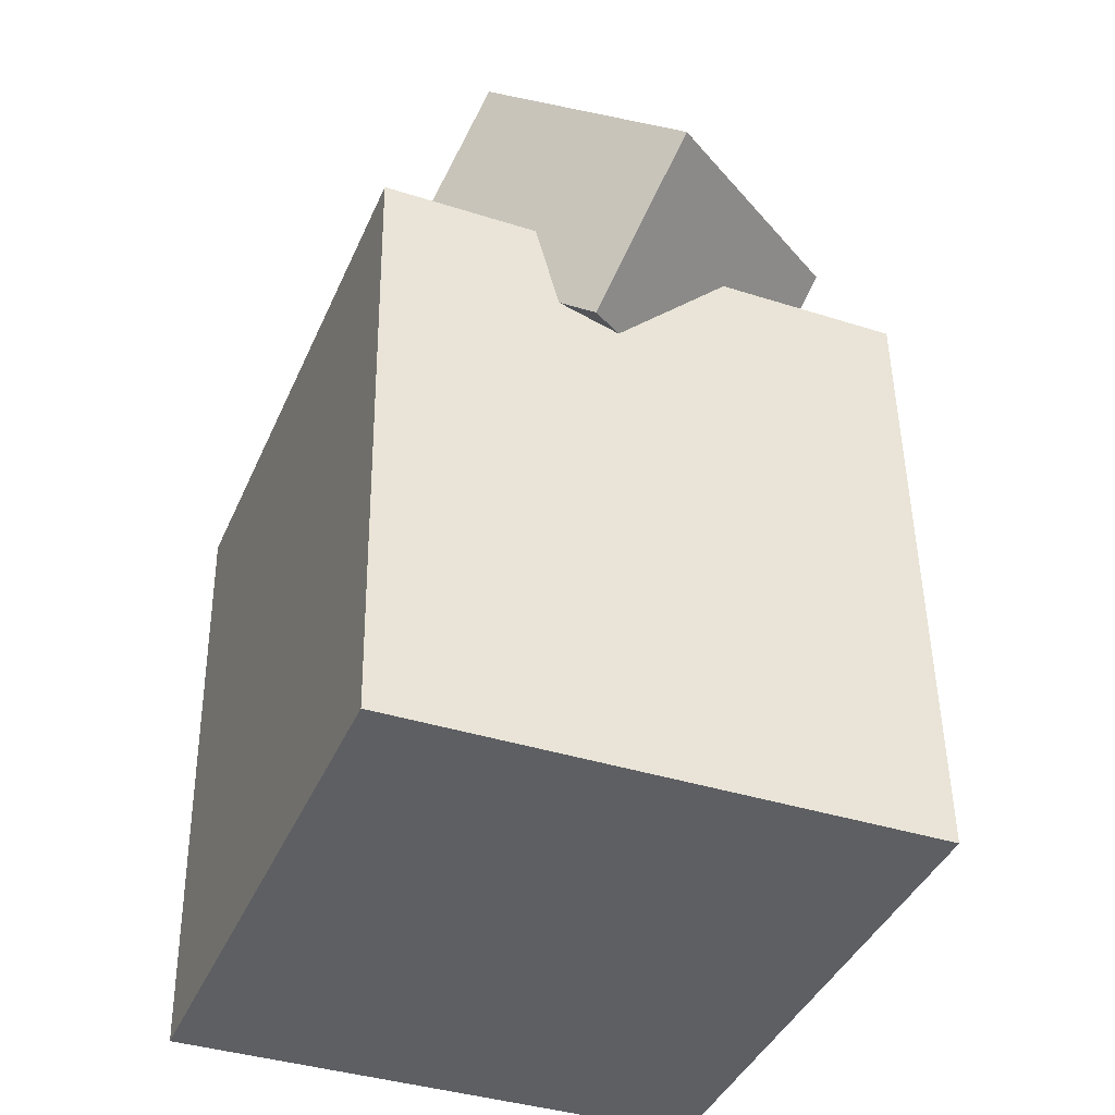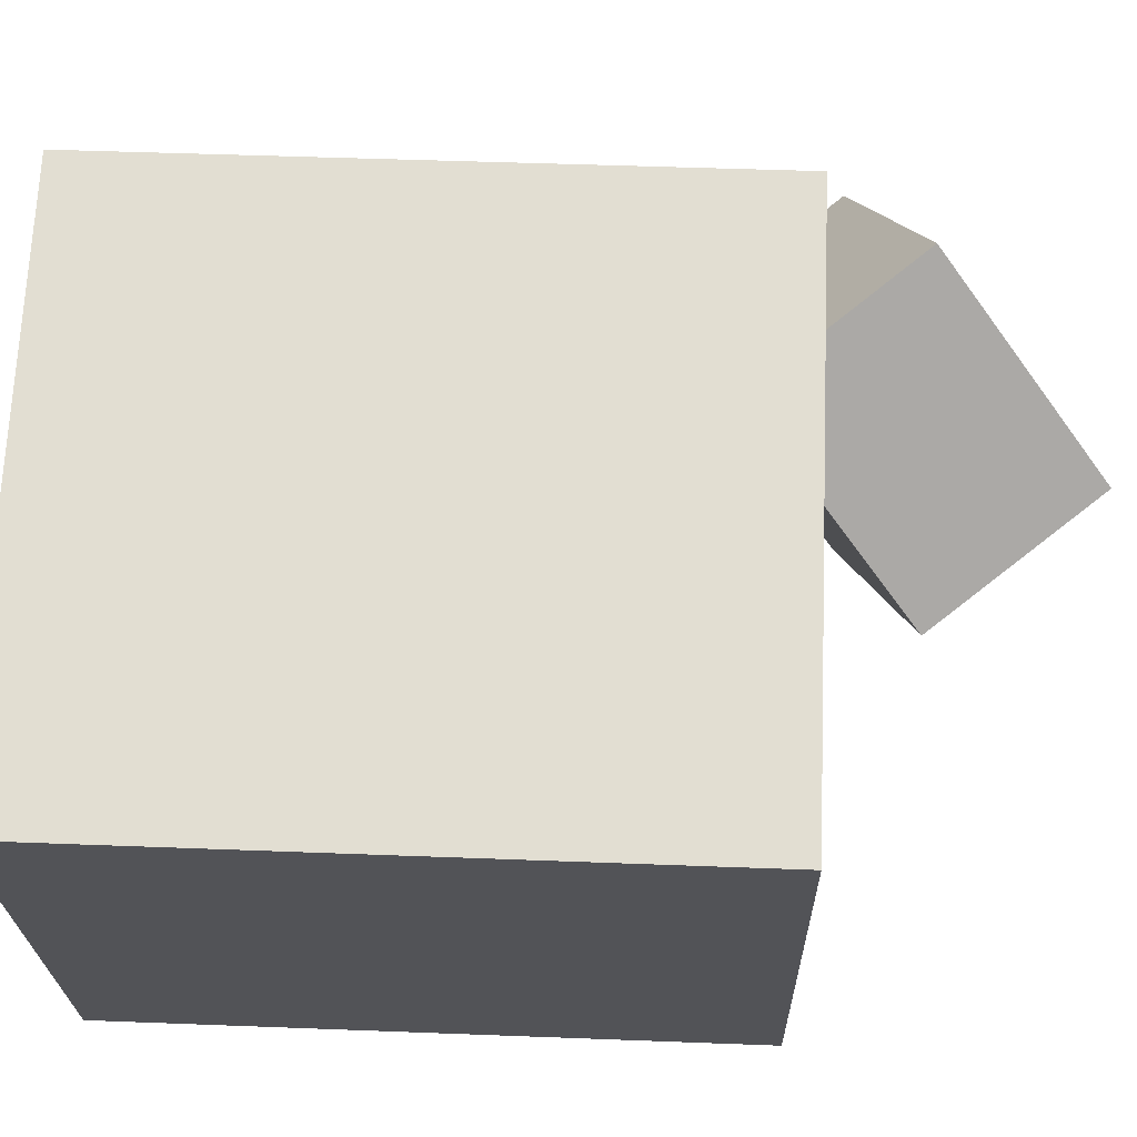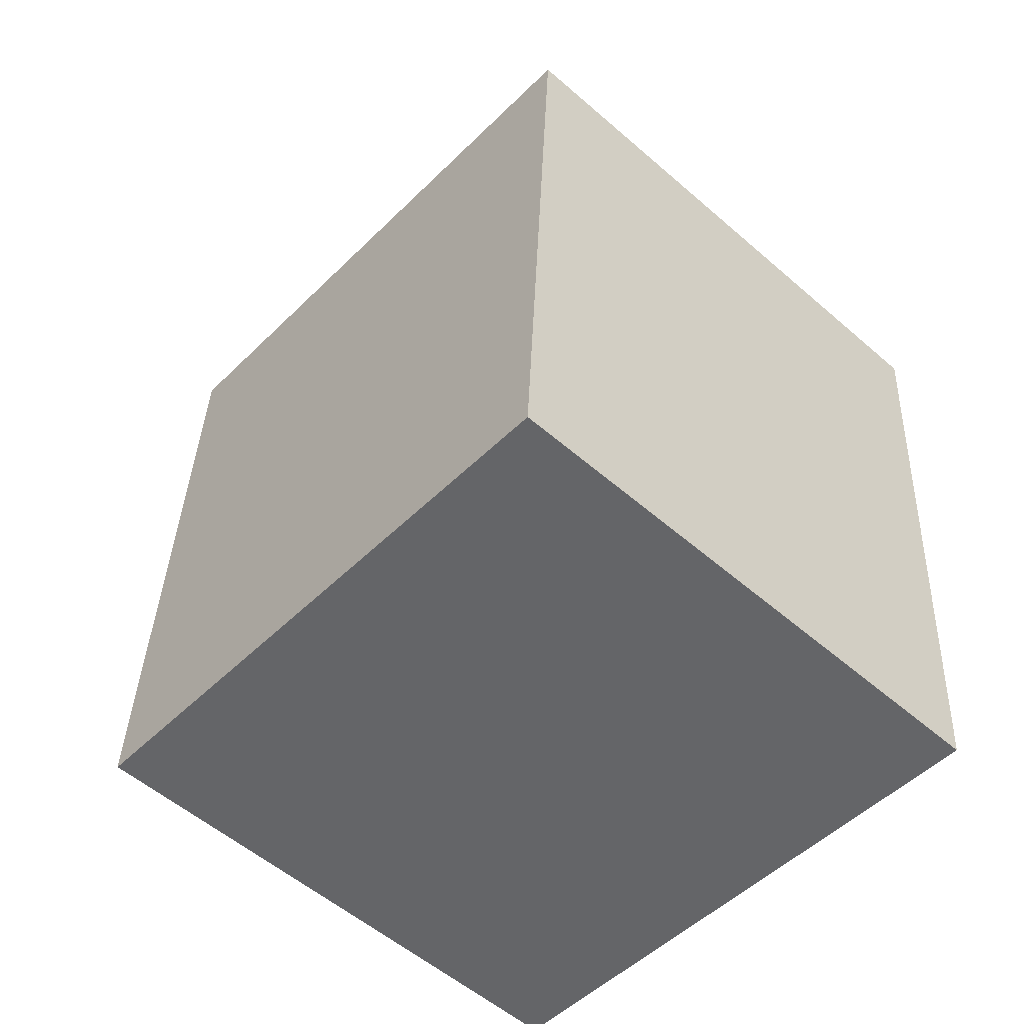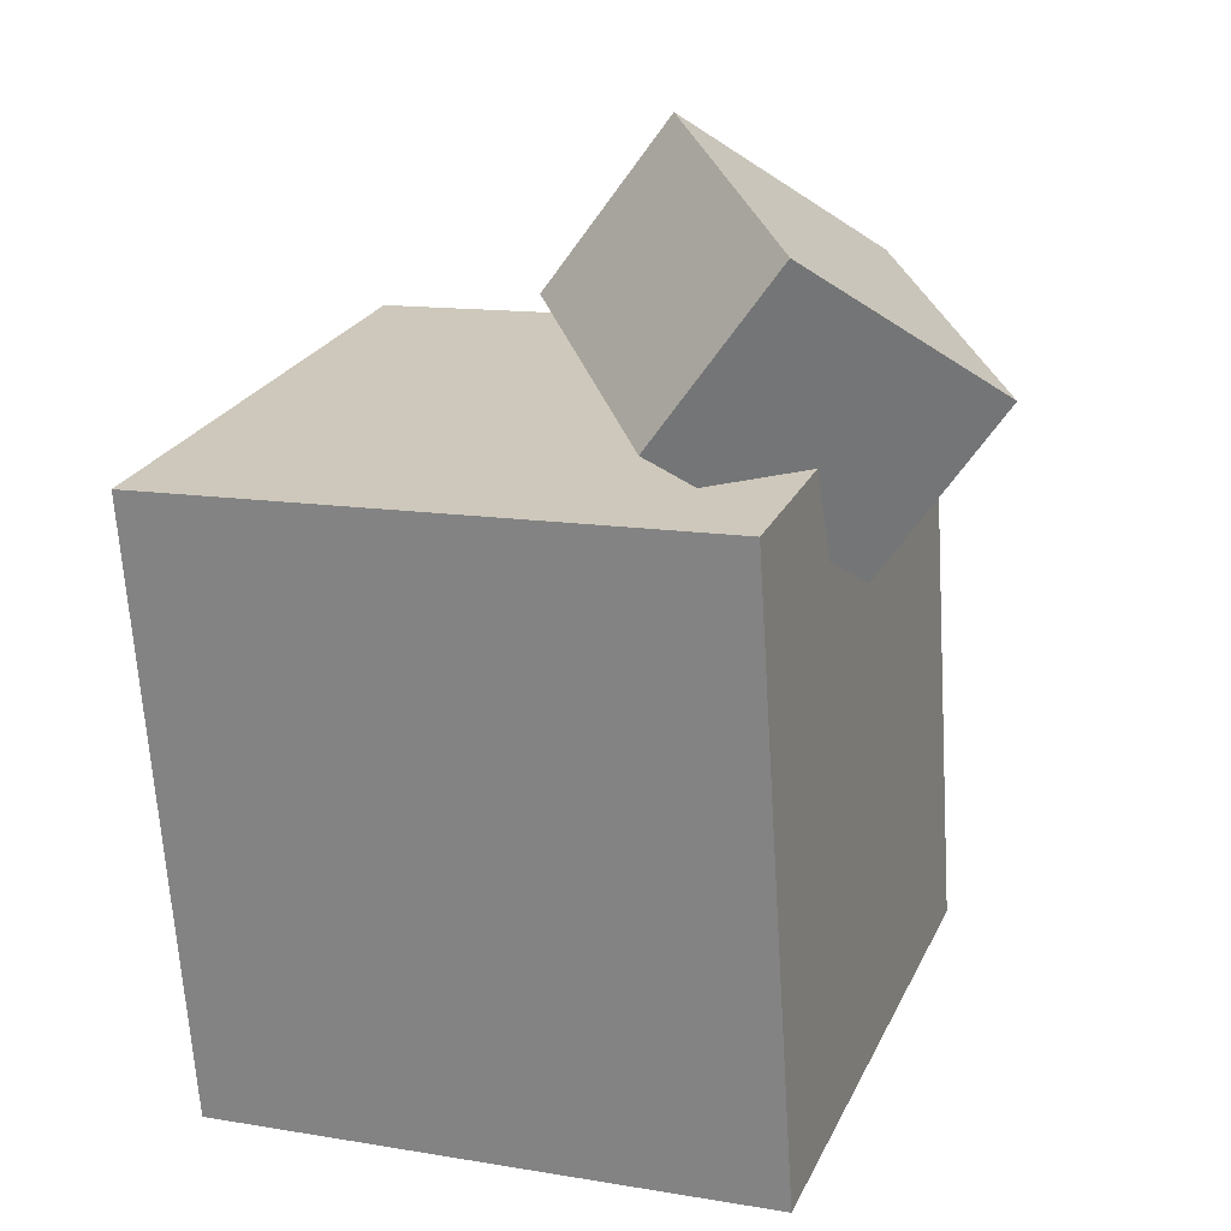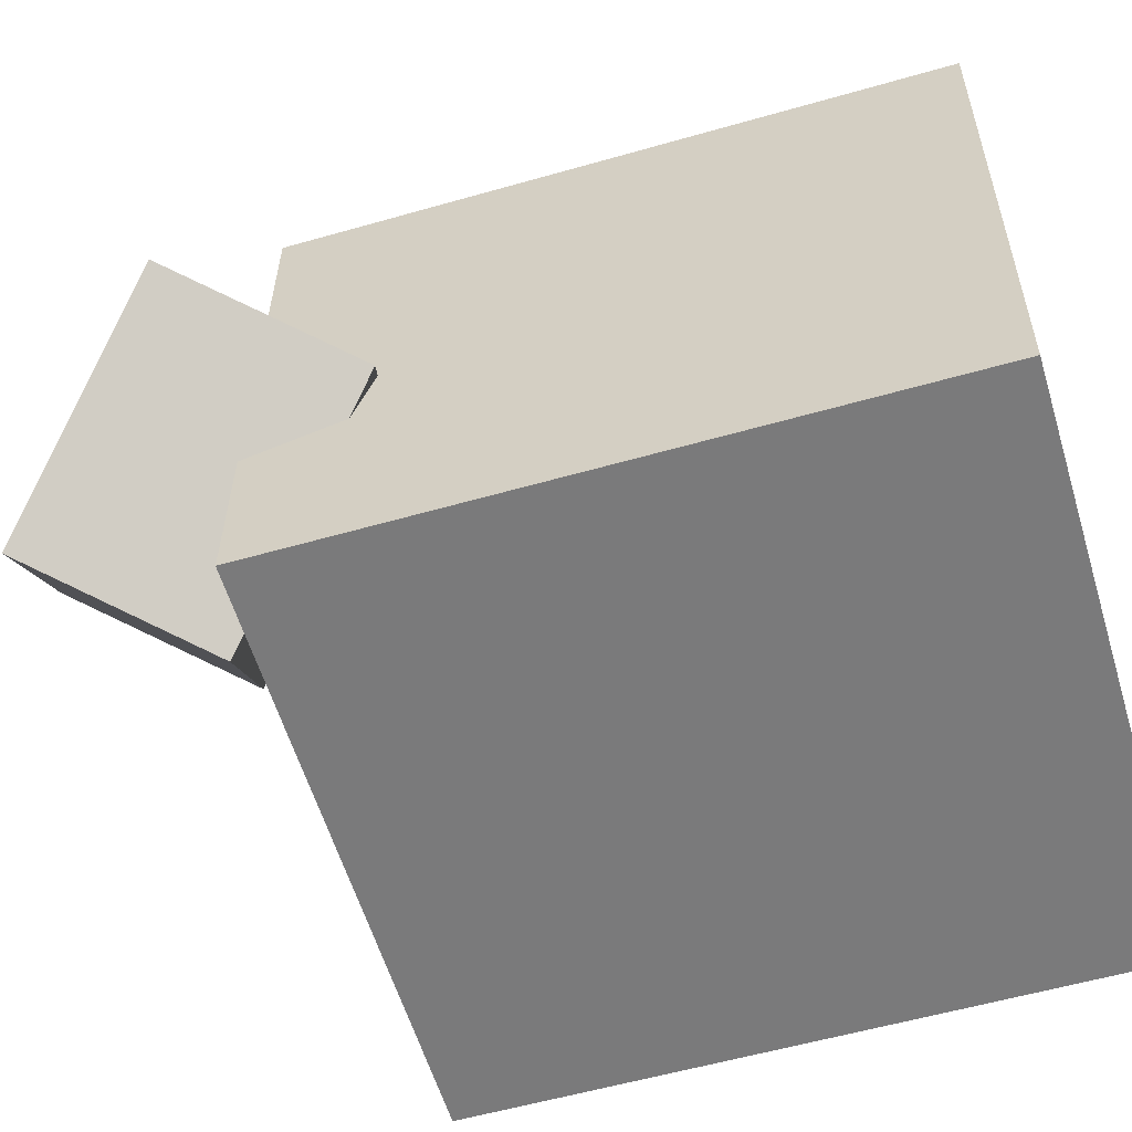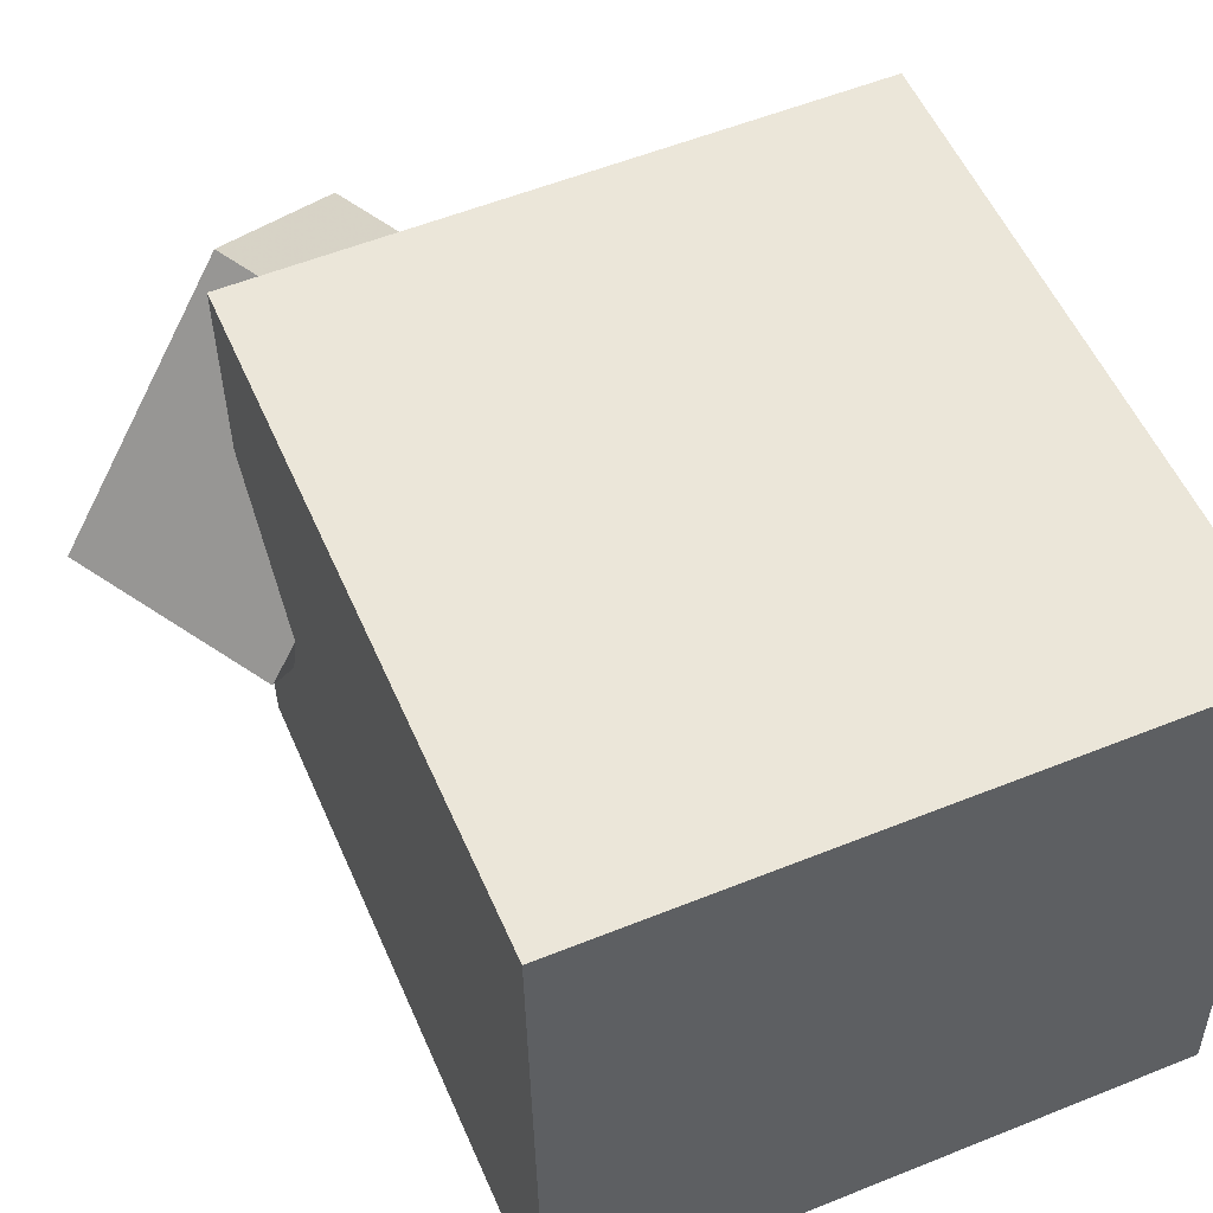
<metadata>
{"format":"obj","ext":"obj","renderer":"f3d","projection":"perspective","resolution":1024,"background":"white","views":[{"elev":-35.9,"azim":-113.4,"up":"+Y"},{"elev":68.8,"azim":88.1,"up":"+Z"},{"elev":-55.5,"azim":46.0,"up":"+Y"},{"elev":25.0,"azim":-160.8,"up":"+Y"},{"elev":-59.6,"azim":-77.5,"up":"+Z"},{"elev":52.4,"azim":-27.2,"up":"+Z"}]}
</metadata>
<code>
v 0.2829 0.2055 0.2599
v 0.294 0.2127 -0.245
v -0.2481 0.2448 0.2488
v -0.237 0.2519 -0.2561
v 0.2405 -0.3715 0.2508
v 0.2515 -0.3643 -0.2541
v -0.2906 -0.3322 0.2397
v -0.2795 -0.3251 -0.2652
f 1.0 7.0 5.0
f 1.0 3.0 7.0
f 1.0 4.0 3.0
f 1.0 2.0 4.0
f 3.0 8.0 7.0
f 3.0 4.0 8.0
f 5.0 7.0 8.0
f 5.0 8.0 6.0
f 1.0 5.0 6.0
f 1.0 6.0 2.0
f 2.0 6.0 8.0
f 2.0 8.0 4.0
v -0.1134 0.1797 0.1523
v -0.2735 0.14 -0.06695
v 0.03395 0.3183 0.01964
v -0.1262 0.2786 -0.1996
v -0.2127 0.3289 0.1978
v -0.3728 0.2891 -0.02145
v -0.0654 0.4675 0.06513
v -0.2255 0.4277 -0.1542
f 9.0 15.0 13.0
f 9.0 11.0 15.0
f 9.0 12.0 11.0
f 9.0 10.0 12.0
f 11.0 16.0 15.0
f 11.0 12.0 16.0
f 13.0 15.0 16.0
f 13.0 16.0 14.0
f 9.0 13.0 14.0
f 9.0 14.0 10.0
f 10.0 14.0 16.0
f 10.0 16.0 12.0

</code>
